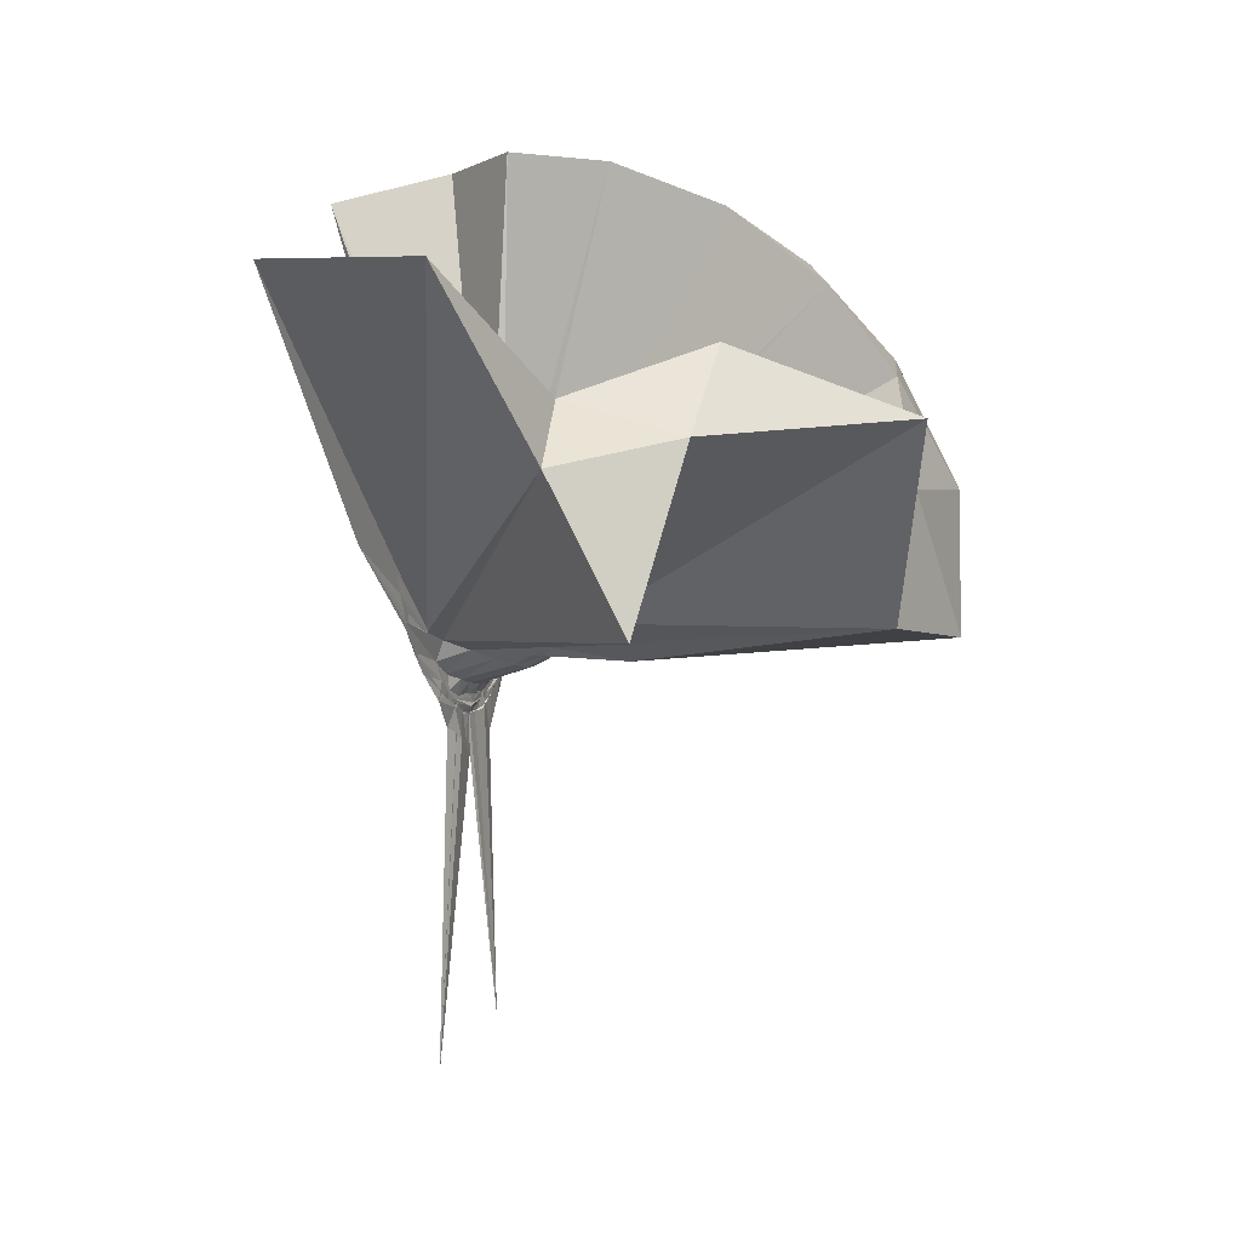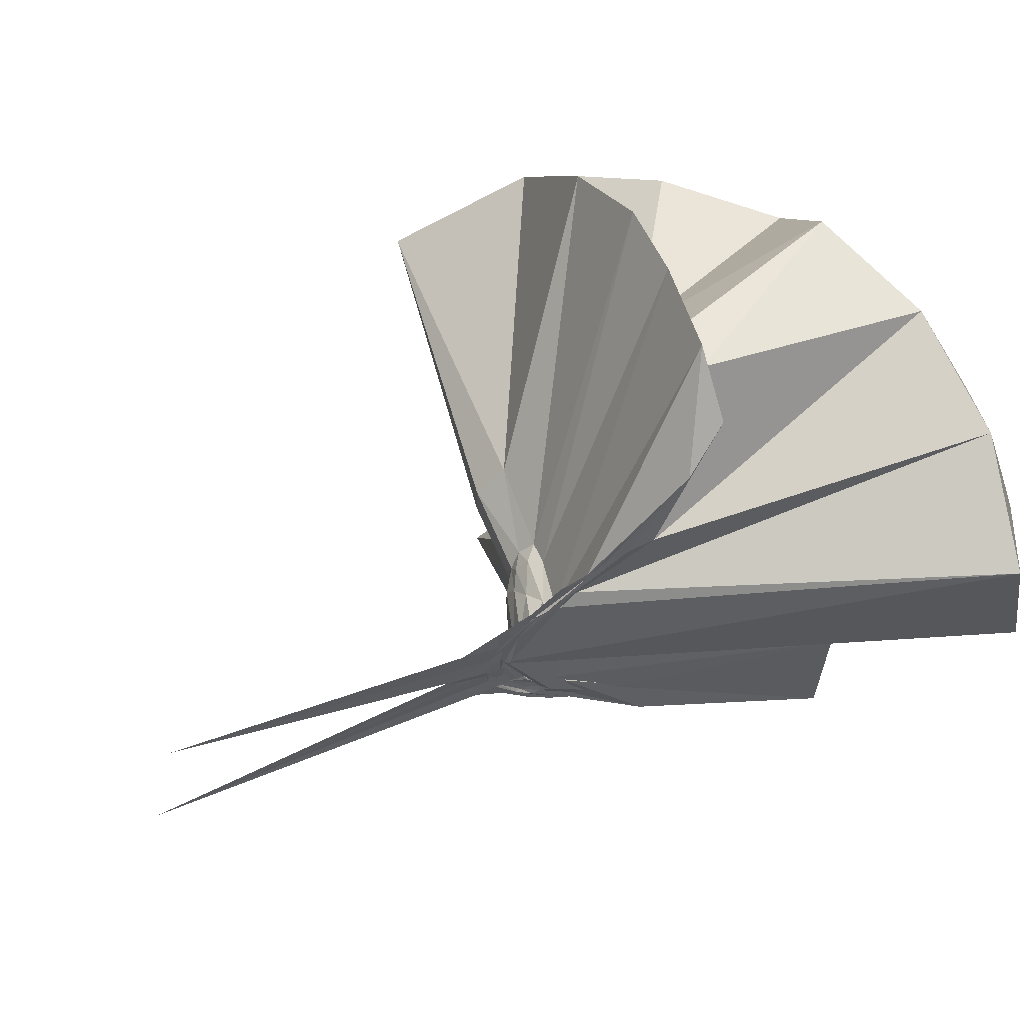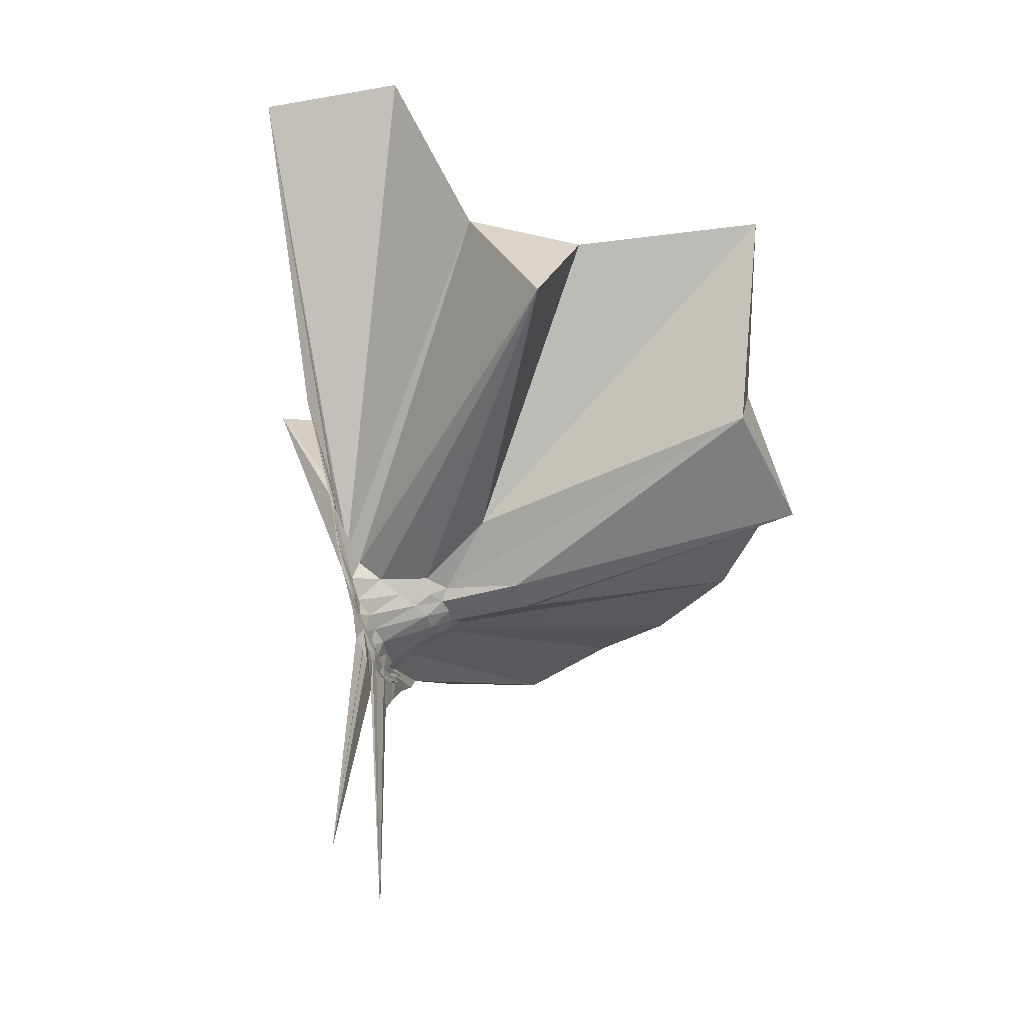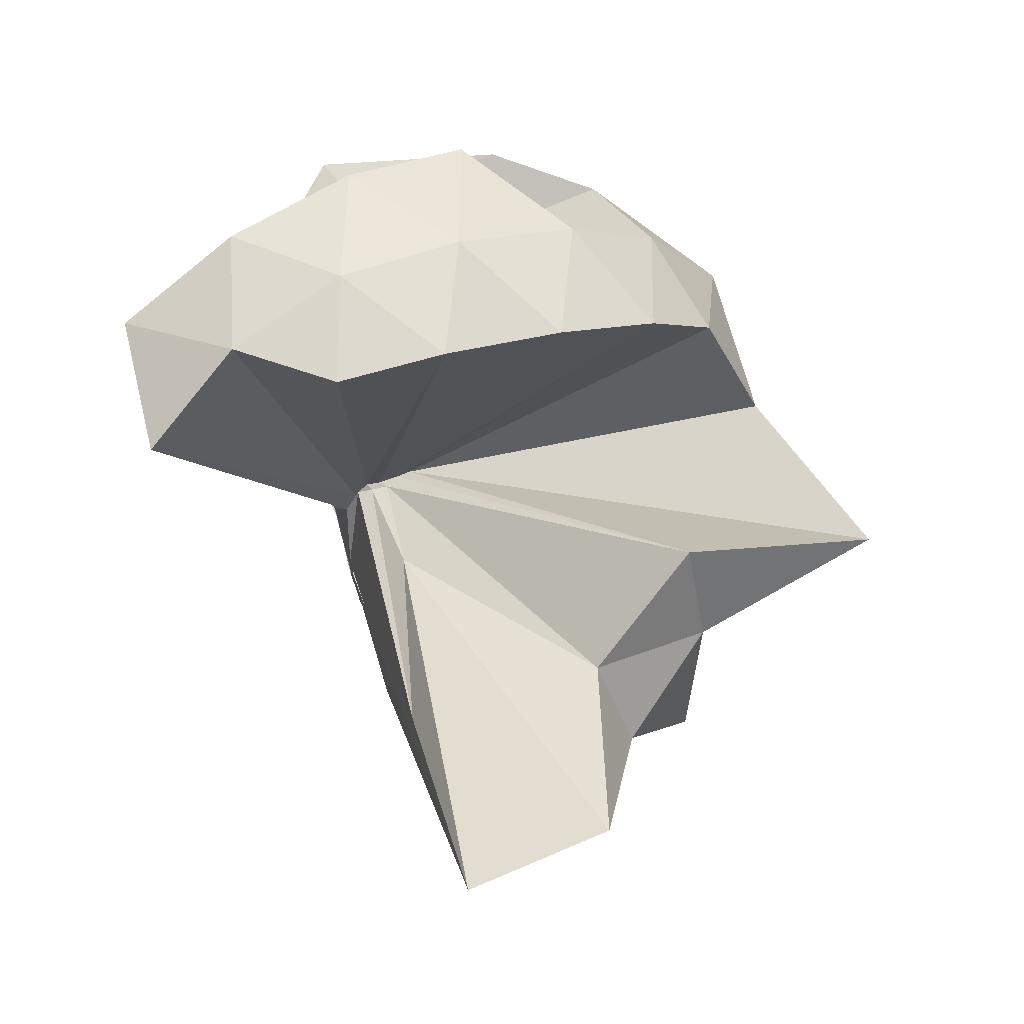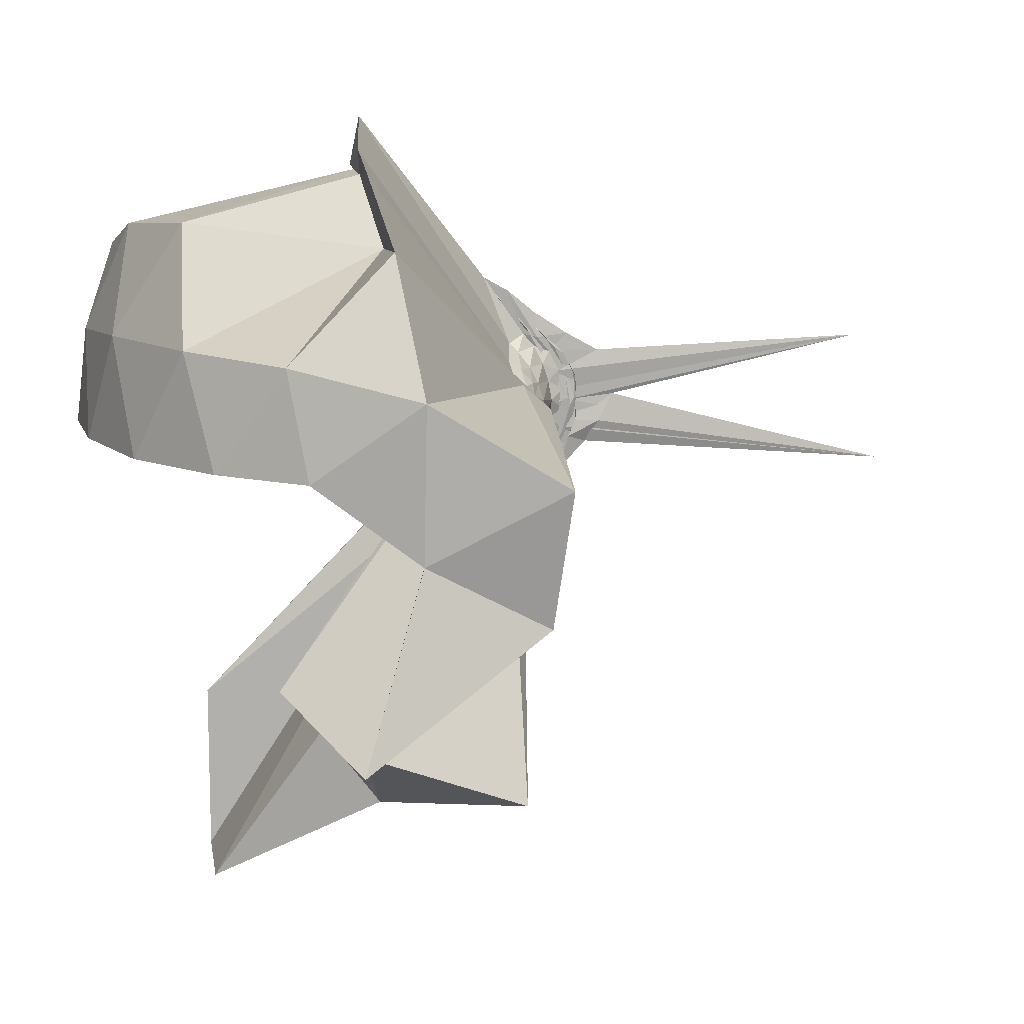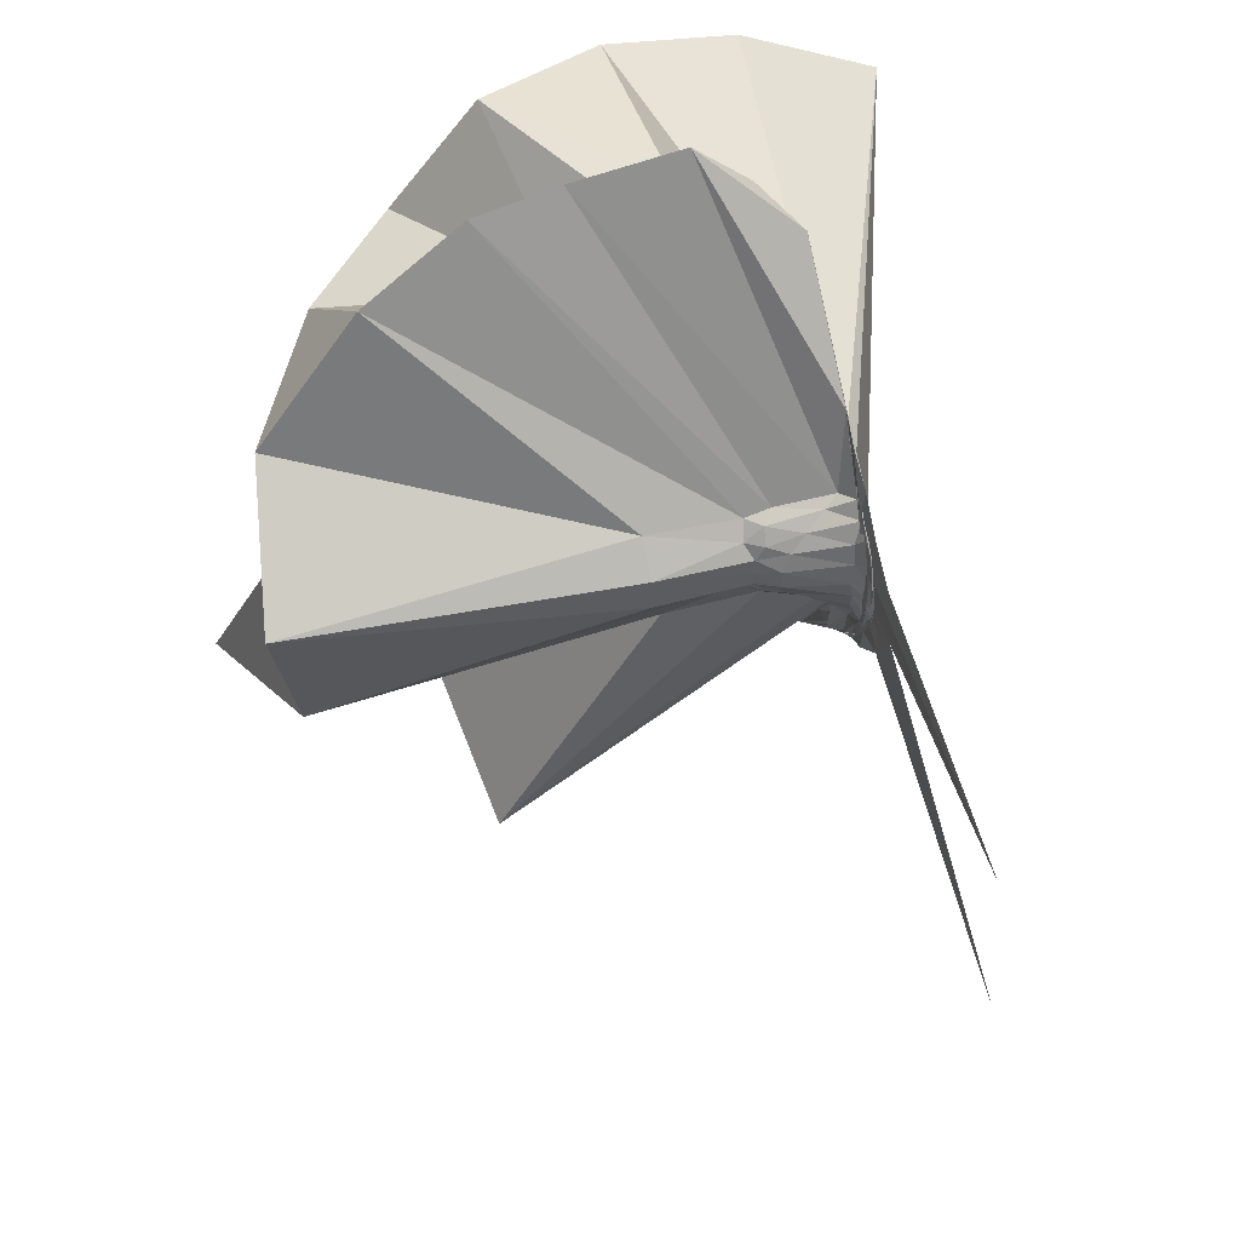
<metadata>
{"format":"obj","ext":"obj","renderer":"f3d","projection":"perspective","resolution":1024,"background":"white","views":[{"elev":3.8,"azim":20.8,"up":"+Z"},{"elev":63.4,"azim":-110.9,"up":"+Y"},{"elev":-50.0,"azim":17.1,"up":"+Z"},{"elev":78.6,"azim":-16.8,"up":"+Z"},{"elev":12.5,"azim":81.5,"up":"+Y"},{"elev":53.7,"azim":166.0,"up":"+Y"}]}
</metadata>
<code>
v -0.9061 -0.1042 1.091
v -1.001 -0.101 -0.08337
v -0.05554 -0.09733 0.6137
v -0.1235 0.1341 0.6529
v -0.5595 0.3242 0.4078
v -0.6705 0.4773 0.4487
v -0.749 0.4949 0.4632
v -0.9049 0.4824 0.443
v -0.9994 0.2485 0.211
v -1.002 0.1327 0.08411
v -0.9992 0.1114 0.05843
v -0.9992 0.006954 -0.02658
v -0.9941 -0.09646 -0.05221
v -0.993 -0.1071 -0.05778
v -0.9993 -0.2902 0.02239
v -1.006 -0.3156 0.04742
v -0.9953 -0.4545 0.173
v -0.9451 -1.165 0.8088
v -0.6241 -1.132 0.8089
v -0.5281 -0.7661 0.5637
v -0.2645 -0.5913 0.6713
v -0.7969 -0.1314 0.2033
v 0.03031 0.07998 0.3826
v -0.1849 0.3591 0.4213
v -0.3945 0.5004 0.4567
v -0.5684 0.5395 0.4605
v -0.7871 0.5987 0.4383
v -0.976 0.4409 0.3432
v -0.9946 0.2159 0.157
v -0.9979 0.1137 0.05304
v -0.9942 0.07428 0.02101
v -0.995 -0.08377 -0.06585
v -0.9938 -0.1018 -0.06516
v -0.9997 -0.2704 -0.007502
v -1.004 -0.304 0.02067
v -0.9934 -0.4377 0.1311
v -0.9987 -0.6393 0.2799
v -1.001 -0.3125 0.08663
v -0.4907 -0.9283 0.4359
v -0.2683 -0.749 0.4929
v 0.1554 -0.6588 0.5264
v 0.02838 -0.2574 0.3895
v -0.6154 0.002205 0.08784
v -0.804 0.0001762 0.08435
v -0.8564 0.01573 0.08459
v -0.9736 0.04339 0.06684
v -0.9974 0.2004 0.1251
v -1 0.192 0.1238
v -1.007 0.1067 0.03149
v -1.002 0.08628 0.01504
v -1.001 0.04213 -0.0204
v -0.9944 -0.09583 -0.07927
v -0.9965 -0.1825 -0.06415
v -1.001 -0.2638 -0.02356
v -1.008 -0.3019 0.004675
v -0.9983 -0.4212 0.09861
v -0.9946 -0.4307 0.1145
v -0.9802 -0.2784 0.068
v -0.331 -0.9005 0.1206
v -0.6595 -0.2794 0.1107
v 0.02907 -0.3973 0.1245
v 0.08021 -0.09747 0.08889
v -0.7956 -0.03107 0.05329
v -0.8355 -0.0005998 0.05818
v -0.9458 0.02553 0.04959
v -0.998 0.06182 0.02956
v -0.9956 0.1671 0.06705
v -0.999 0.08959 0.01608
v -0.995 0.06589 -0.01145
v -0.9948 0.02932 -0.04576
v -0.9994 -0.03319 -0.07306
v -0.9909 -0.112 -0.08522
v -1.001 -0.2068 -0.06664
v -1.007 -0.2597 -0.03371
v -1.003 -0.354 0.03715
v -1.004 -0.3731 0.05043
v -0.9985 -0.2742 0.02227
v -0.9409 -0.2296 0.04494
v -0.8331 -0.1909 0.05516
v -0.7935 -0.1496 0.04965
v -0.6168 -0.1304 0.02268
v -0.618 -0.05552 0.02411
v -0.8333 -0.03034 0.03226
v -0.9065 -0.005008 0.02725
v -1 0.03134 0.003147
v -0.9942 0.0536 -0.004387
v -1.003 0.1136 0.002708
v -1.006 0.04872 -0.0354
v -0.9972 0.0125 -0.06941
v -1 -0.03669 -0.09385
v -0.9966 -0.09509 -0.09565
v -1.004 -0.152 -0.09701
v -1.005 -0.1984 -0.07936
v -0.9952 -0.2376 -0.05449
v -1.006 -0.326 0.002205
v -0.9964 -0.2498 -0.0199
v -1.001 -0.226 -0.007624
v -0.9042 -0.1848 0.02372
v -0.8321 -0.1583 0.03039
v -0.8124 -0.1279 0.02865
v -0.8054 -0.09299 0.02732
v -0.8129 -0.05972 0.02946
v -0.2005 -0.09871 0.8011
v -0.3146 0.1443 0.8565
v -0.4953 0.3946 0.8477
v -0.7731 0.4803 0.4537
v -0.9888 0.2386 0.2729
v -0.9951 0.1268 0.1046
v -1.003 0.09757 0.06499
v -1.003 -0.09197 -0.04354
v -1.003 -0.1033 -0.04426
v -1 -0.1128 -0.04582
v -0.999 -0.2752 0.06238
v -0.9553 -0.7841 0.8076
v -0.8732 -0.3548 0.3034
v -0.8606 -0.1534 0.2175
v -0.8307 -0.1375 0.218
v -0.4183 -0.1032 0.9649
v -0.5722 0.1423 1.003
v -0.755 0.368 0.9604
v -1.034 0.2953 0.9987
v -1.305 0.1889 0.9548
v -1.321 -0.1057 0.994
v -0.9703 -0.1637 0.139
v -0.9317 -0.142 0.1948
v -0.8976 -0.1497 0.2114
v -0.8745 -0.139 0.2171
v -0.6742 -0.1034 1.064
v -0.8355 0.1218 1.065
v -1.096 0.0353 1.062
v -0.9393 -0.1462 0.1867
v -0.9064 -0.1335 0.2103
v -0.8744 -0.03876 0.01282
v -0.984 -0.009772 -0.01562
v -0.997 0.01841 -0.03306
v -1.002 0.06151 -0.07624
v -1.006 0.006295 -0.06973
v -0.9953 -0.04354 -0.09771
v -1.002 -0.09886 -0.101
v -0.997 -0.1507 -0.09878
v -0.9926 -0.191 -0.07996
v -0.9966 -0.2668 -0.06122
v -0.9983 -0.2099 -0.04384
v -0.9835 -0.1808 -0.02145
v -0.8734 -0.1507 0.009984
v -0.856 -0.1168 0.001329
v -0.8576 -0.07606 0.002036
v -0.9831 -0.05167 -0.02943
v -0.9969 -0.02884 -0.05635
v -1.005 0.0188 -0.152
v -1.003 -0.04955 -0.08981
v -1.007 -0.1009 -0.1012
v -0.9935 -0.1537 -0.1547
v -1.005 -0.2049 -0.1241
v -0.9973 -0.1666 -0.06198
v -0.9829 -0.1412 -0.03232
v -0.9758 -0.09811 -0.03685
v -1.001 -0.07472 -0.06783
v -0.9989 0.04186 -0.7869
v -1.004 -0.08938 -0.1896
v -0.9987 -0.2654 -0.8533
v -1.001 -0.1203 -0.06774
f 3 23 4
f 4 23 24
f 4 24 5
f 5 24 25
f 5 25 6
f 6 25 26
f 6 26 7
f 7 26 27
f 7 27 8
f 8 27 28
f 8 28 9
f 9 28 29
f 9 29 10
f 10 29 30
f 10 30 11
f 11 30 31
f 11 31 12
f 12 31 32
f 12 32 13
f 13 32 33
f 13 33 14
f 14 33 34
f 14 34 15
f 15 34 35
f 15 35 16
f 16 35 36
f 16 36 17
f 17 36 37
f 17 37 18
f 18 37 38
f 18 38 19
f 19 38 39
f 19 39 20
f 20 39 40
f 20 40 21
f 21 40 41
f 21 41 22
f 22 41 42
f 22 42 3
f 3 42 23
f 23 43 24
f 24 43 44
f 24 44 25
f 25 44 45
f 25 45 26
f 26 45 46
f 26 46 27
f 27 46 47
f 27 47 28
f 28 47 48
f 28 48 29
f 29 48 49
f 29 49 30
f 30 49 50
f 30 50 31
f 31 50 51
f 31 51 32
f 32 51 52
f 32 52 33
f 33 52 53
f 33 53 34
f 34 53 54
f 34 54 35
f 35 54 55
f 35 55 36
f 36 55 56
f 36 56 37
f 37 56 57
f 37 57 38
f 38 57 58
f 38 58 39
f 39 58 59
f 39 59 40
f 40 59 60
f 40 60 41
f 41 60 61
f 41 61 42
f 42 61 62
f 42 62 23
f 23 62 43
f 43 63 44
f 44 63 64
f 44 64 45
f 45 64 65
f 45 65 46
f 46 65 66
f 46 66 47
f 47 66 67
f 47 67 48
f 48 67 68
f 48 68 49
f 49 68 69
f 49 69 50
f 50 69 70
f 50 70 51
f 51 70 71
f 51 71 52
f 52 71 72
f 52 72 53
f 53 72 73
f 53 73 54
f 54 73 74
f 54 74 55
f 55 74 75
f 55 75 56
f 56 75 76
f 56 76 57
f 57 76 77
f 57 77 58
f 58 77 78
f 58 78 59
f 59 78 79
f 59 79 60
f 60 79 80
f 60 80 61
f 61 80 81
f 61 81 62
f 62 81 82
f 62 82 43
f 43 82 63
f 63 83 64
f 64 83 84
f 64 84 65
f 65 84 85
f 65 85 66
f 66 85 86
f 66 86 67
f 67 86 87
f 67 87 68
f 68 87 88
f 68 88 69
f 69 88 89
f 69 89 70
f 70 89 90
f 70 90 71
f 71 90 91
f 71 91 72
f 72 91 92
f 72 92 73
f 73 92 93
f 73 93 74
f 74 93 94
f 74 94 75
f 75 94 95
f 75 95 76
f 76 95 96
f 76 96 77
f 77 96 97
f 77 97 78
f 78 97 98
f 78 98 79
f 79 98 99
f 79 99 80
f 80 99 100
f 80 100 81
f 81 100 101
f 81 101 82
f 82 101 102
f 82 102 63
f 63 102 83
f 103 104 118
f 104 119 118
f 104 105 119
f 105 120 119
f 105 106 120
f 106 107 120
f 107 121 120
f 107 108 121
f 108 122 121
f 108 109 122
f 109 110 122
f 110 123 122
f 110 111 123
f 111 124 123
f 111 112 124
f 112 113 124
f 113 125 124
f 113 114 125
f 114 126 125
f 114 115 126
f 115 116 126
f 116 127 126
f 116 117 127
f 117 118 127
f 117 103 118
f 118 119 128
f 119 129 128
f 119 120 129
f 120 121 129
f 121 130 129
f 121 122 130
f 122 123 130
f 123 131 130
f 123 124 131
f 124 125 131
f 125 132 131
f 125 126 132
f 126 127 132
f 127 128 132
f 127 118 128
f 133 148 134
f 134 148 149
f 134 149 135
f 135 149 150
f 135 150 136
f 136 150 137
f 137 150 151
f 137 151 138
f 138 151 152
f 138 152 139
f 139 152 140
f 140 152 153
f 140 153 141
f 141 153 154
f 141 154 142
f 142 154 143
f 143 154 155
f 143 155 144
f 144 155 156
f 144 156 145
f 145 156 146
f 146 156 157
f 146 157 147
f 147 157 148
f 147 148 133
f 148 158 149
f 149 158 159
f 149 159 150
f 150 159 151
f 151 159 160
f 151 160 152
f 152 160 153
f 153 160 161
f 153 161 154
f 154 161 155
f 155 161 162
f 155 162 156
f 156 162 157
f 157 162 158
f 157 158 148
f 3 4 103
f 103 4 104
f 4 5 104
f 104 5 105
f 5 6 105
f 105 6 106
f 6 7 106
f 7 8 106
f 106 8 107
f 8 9 107
f 107 9 108
f 9 10 108
f 108 10 109
f 10 11 109
f 11 12 109
f 109 12 110
f 12 13 110
f 110 13 111
f 13 14 111
f 111 14 112
f 14 15 112
f 15 16 112
f 112 16 113
f 16 17 113
f 113 17 114
f 17 18 114
f 114 18 115
f 18 19 115
f 19 20 115
f 115 20 116
f 20 21 116
f 116 21 117
f 21 22 117
f 117 22 103
f 22 3 103
f 83 133 84
f 84 133 134
f 84 134 85
f 85 134 135
f 85 135 86
f 86 135 136
f 86 136 87
f 87 136 88
f 88 136 137
f 88 137 89
f 89 137 138
f 89 138 90
f 90 138 139
f 90 139 91
f 91 139 92
f 92 139 140
f 92 140 93
f 93 140 141
f 93 141 94
f 94 141 142
f 94 142 95
f 95 142 96
f 96 142 143
f 96 143 97
f 97 143 144
f 97 144 98
f 98 144 145
f 98 145 99
f 99 145 100
f 100 145 146
f 100 146 101
f 101 146 147
f 101 147 102
f 102 147 133
f 102 133 83
f 128 129 1
f 129 130 1
f 130 131 1
f 131 132 1
f 132 128 1
f 159 158 2
f 160 159 2
f 161 160 2
f 162 161 2
f 158 162 2

</code>
